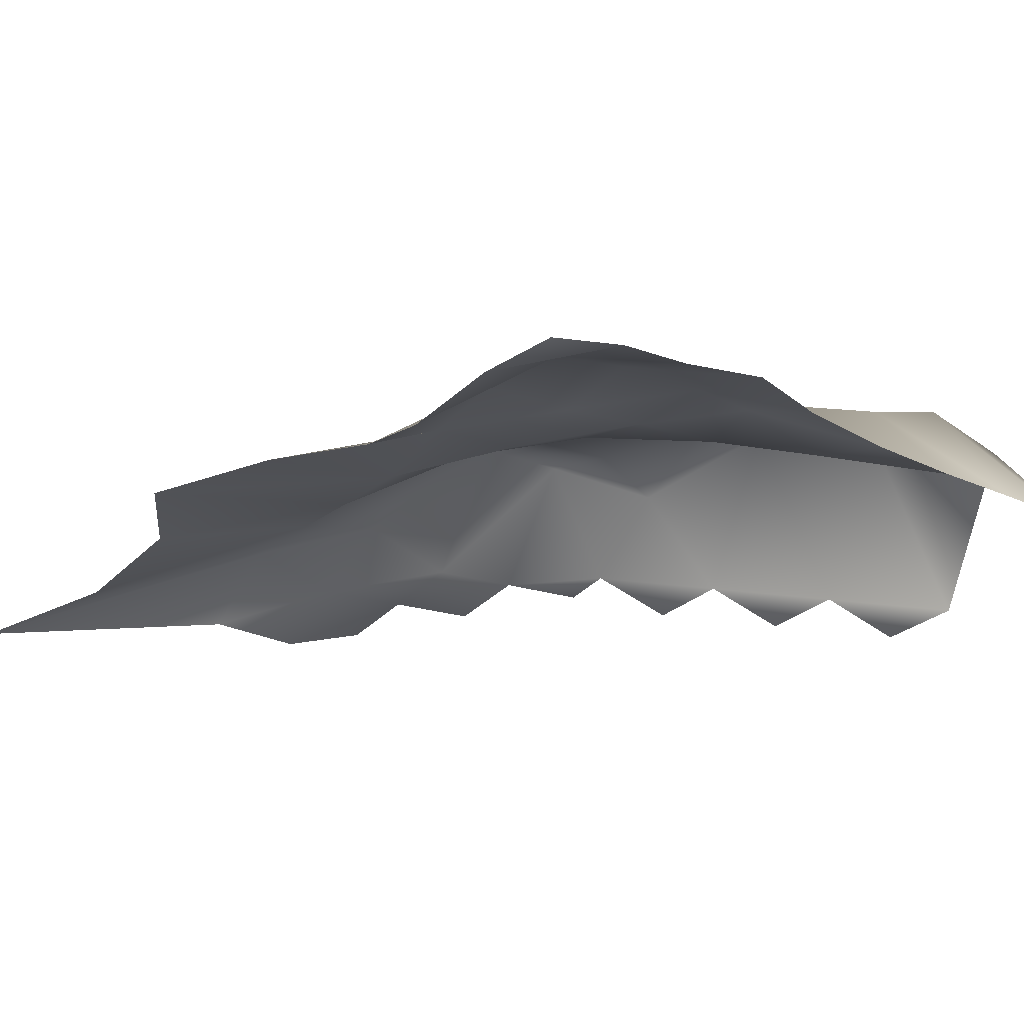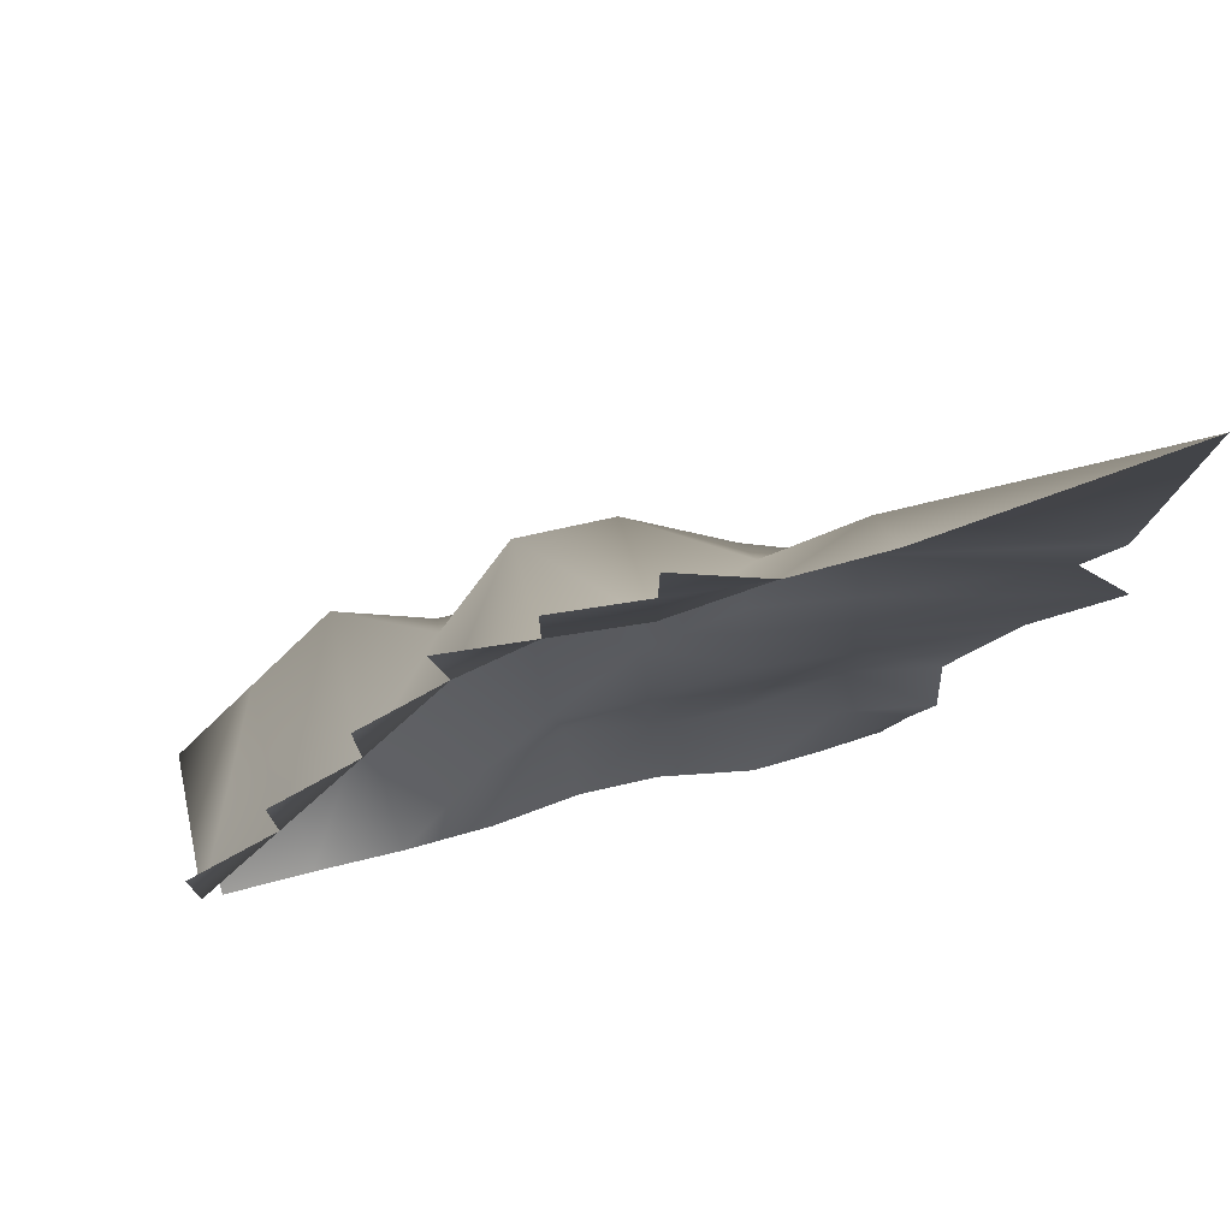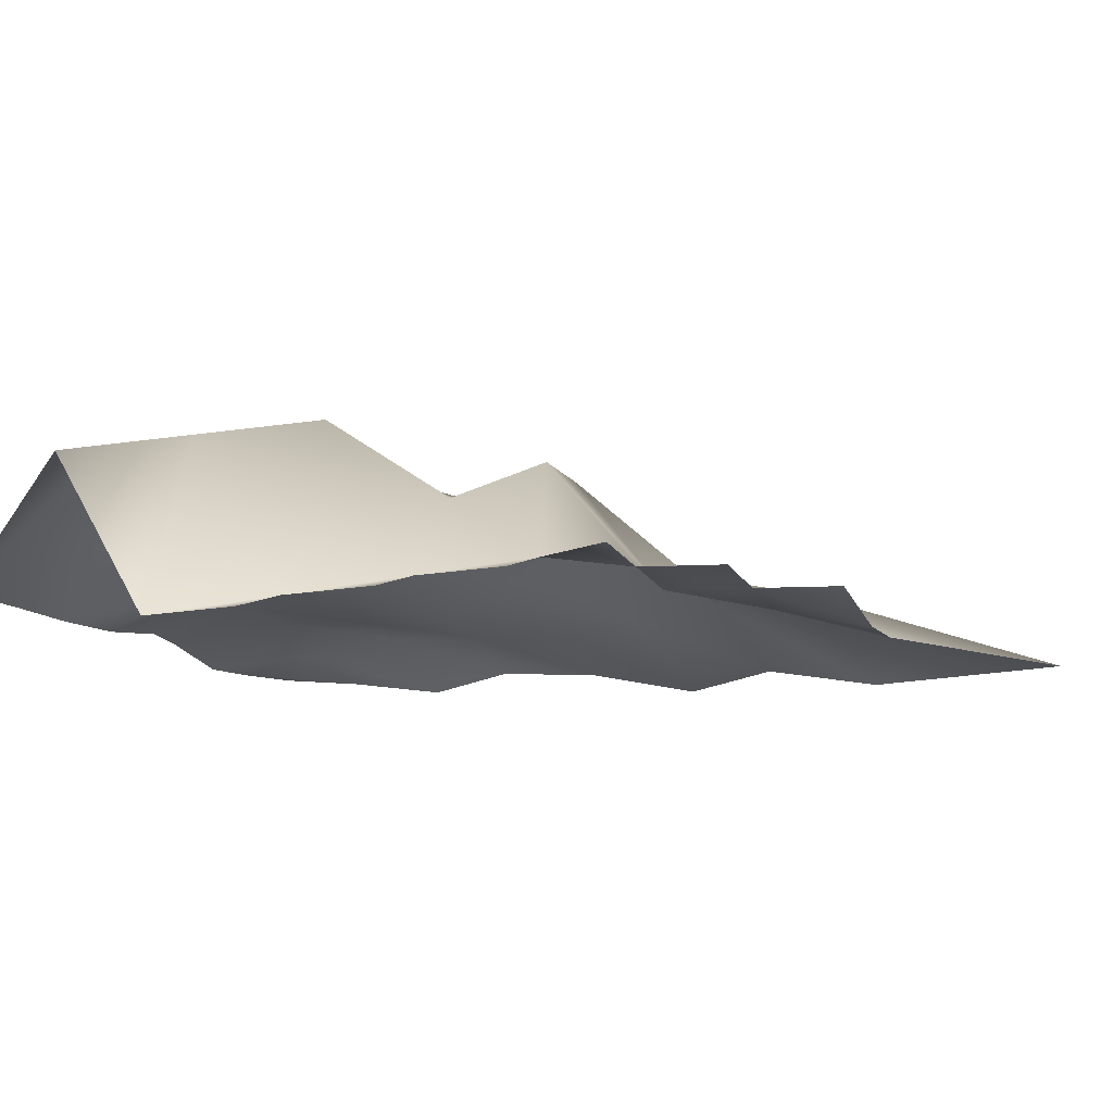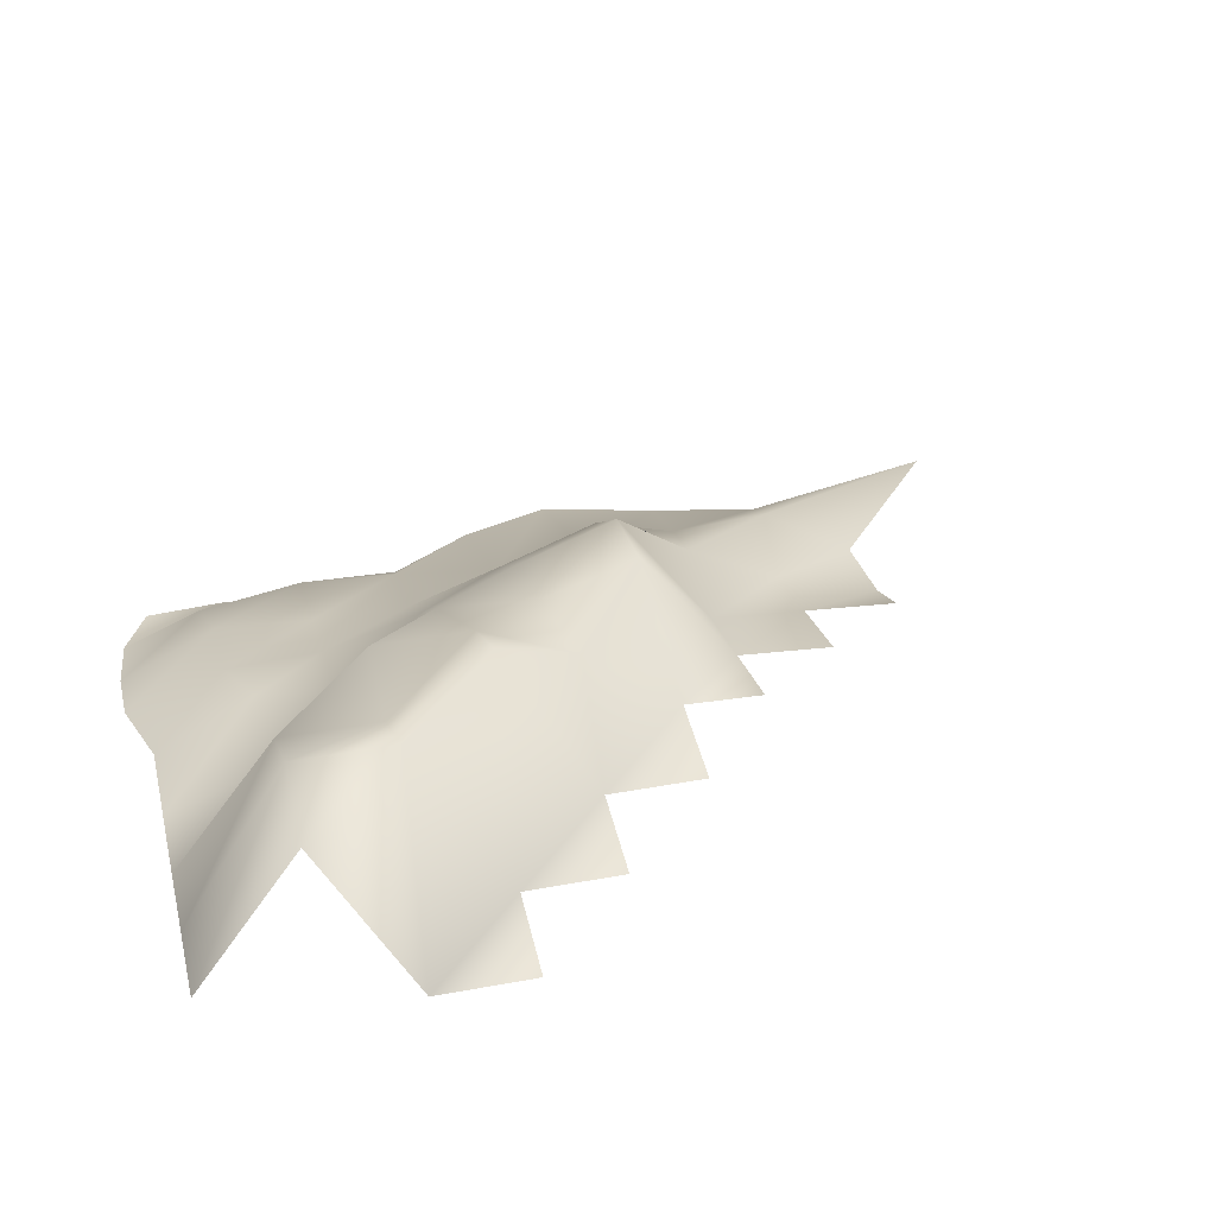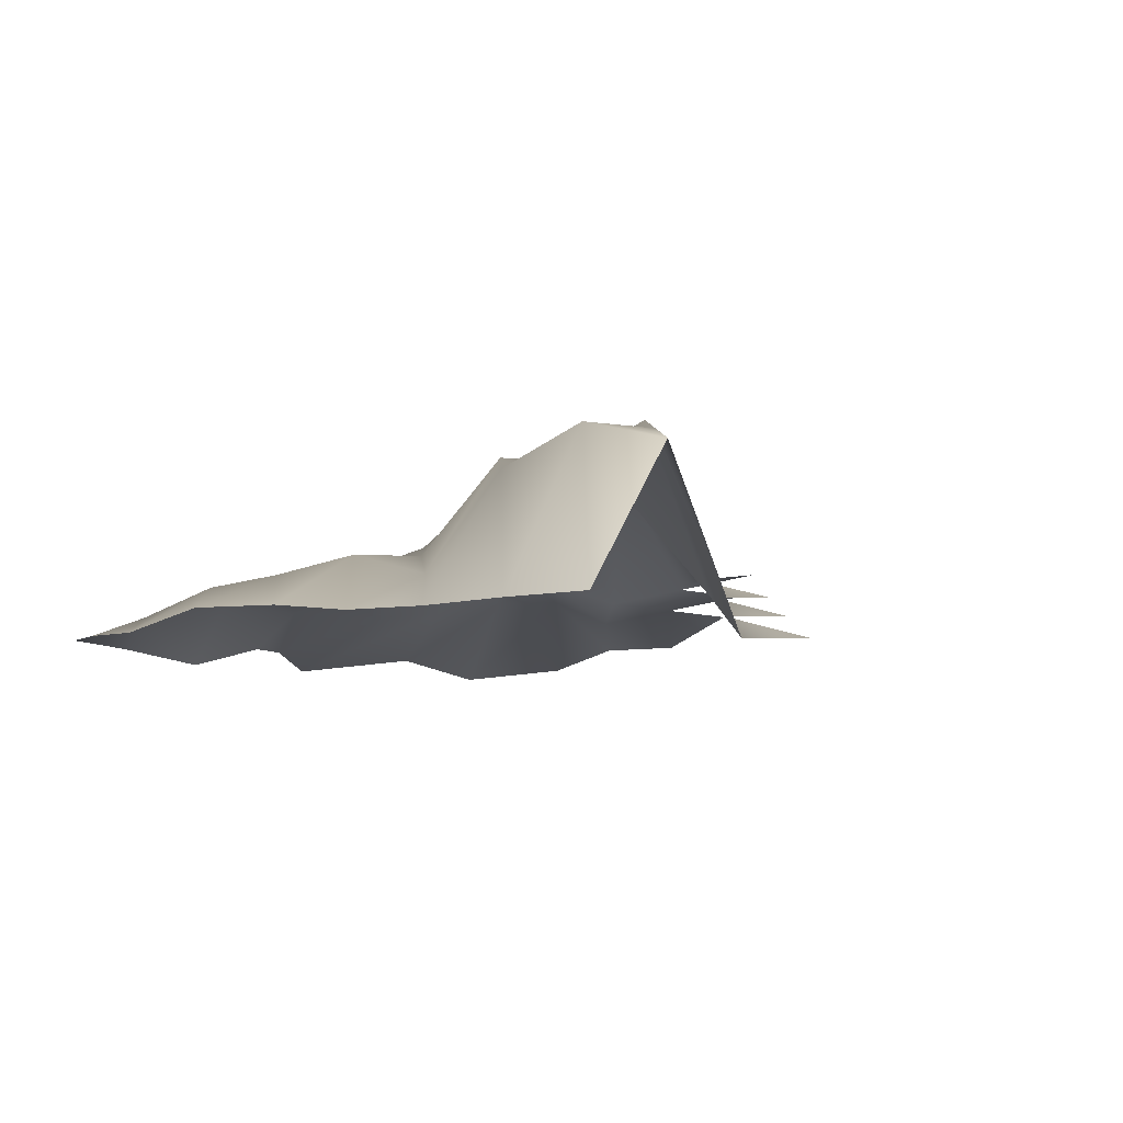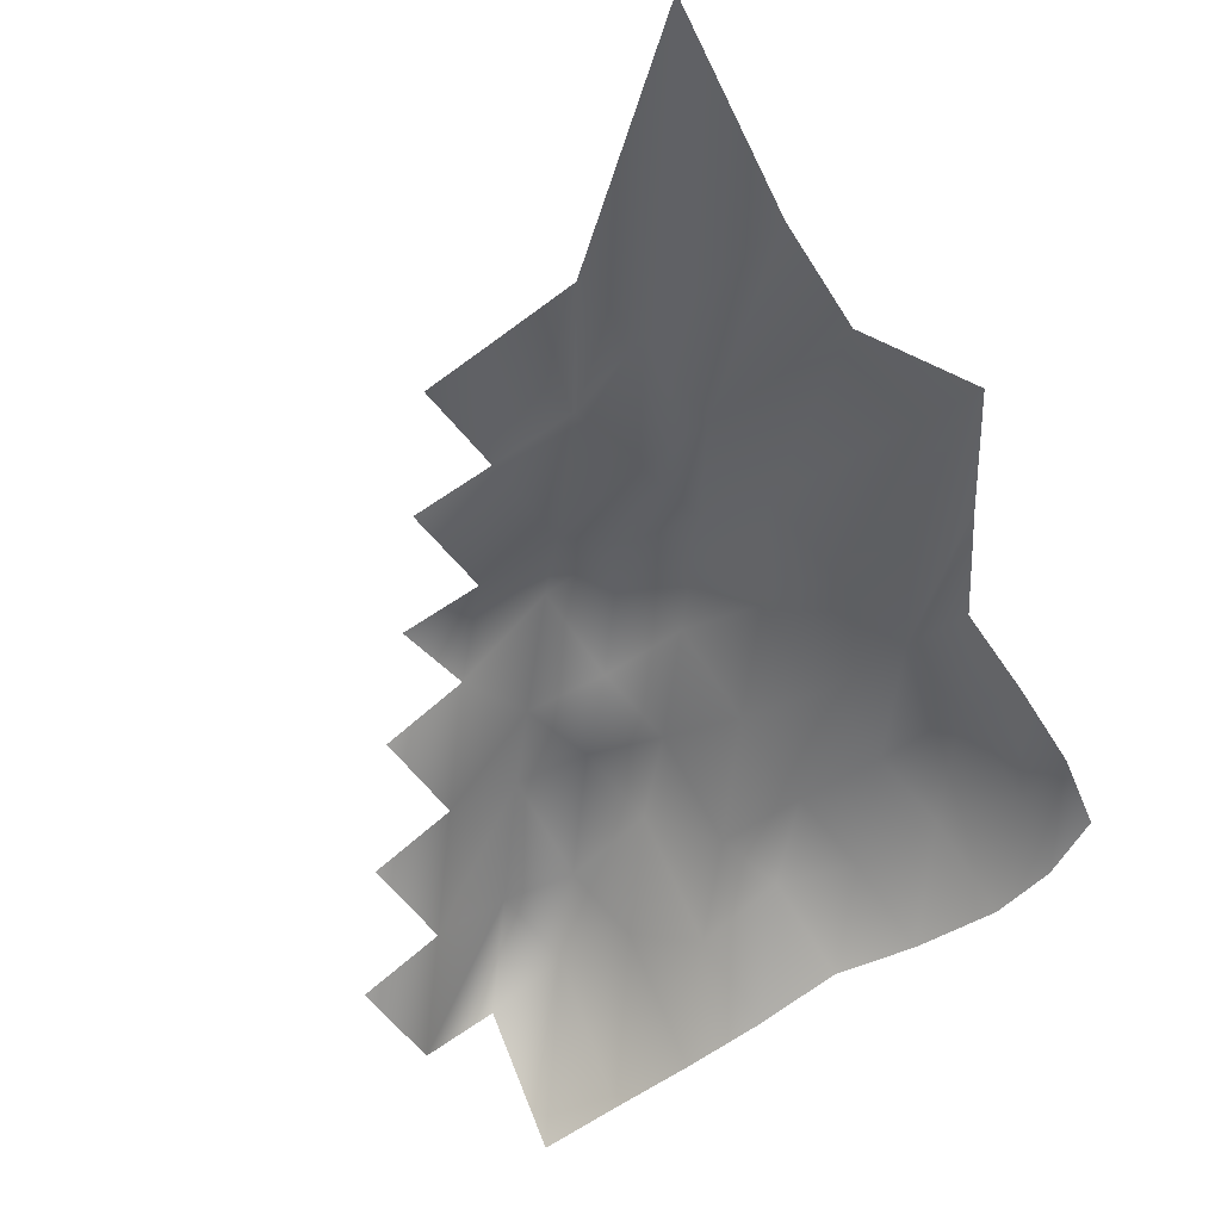
<metadata>
{"format":"obj","ext":"obj","renderer":"f3d","projection":"perspective","resolution":1024,"background":"white","views":[{"elev":-28.9,"azim":145.4,"up":"+Y"},{"elev":77.0,"azim":-15.1,"up":"+Z"},{"elev":-9.1,"azim":-70.6,"up":"+Y"},{"elev":28.3,"azim":-102.9,"up":"+Y"},{"elev":-5.0,"azim":-137.8,"up":"+Y"},{"elev":-59.6,"azim":37.9,"up":"+Y"}]}
</metadata>
<code>
g pb_Mesh276784
v -1.008 -0.05782 0.5162
v -0.5654 -0.1591 2.147
v -2.356 -0.03927 -0.04256
v -1.918 0.4164 1.586
v -0.5654 -0.1591 2.147
v -0.2978 -0.417 4.248
v -1.918 0.4164 1.586
v -1.787 0.7704 3.795
v -0.2978 -0.417 4.248
v -0.2589 -0.007515 6.036
v -1.787 0.7704 3.795
v -1.793 0.7347 5.794
v -0.2589 -0.007515 6.036
v 1.114 0.03216 7.865
v -1.793 0.7347 5.794
v -2 0.6902 8
v 1.114 0.03216 7.865
v 2.706 -0.3001 9.992
v -2 0.6902 8
v -2 0.9133 10
v 2.706 -0.3001 9.992
v 1.447 0 12.31
v -2 0.9133 10
v -2.064 1.222 11.92
v 1.447 0 12.31
v 1.771 -0.3901 14.87
v -2.064 1.222 11.92
v -2 1.377 14
v 1.771 -0.3901 14.87
v 2.662 0 19.19
v -2 1.377 14
v 2.662 0 19.19
v -2 0.2754 16
v -2 1.377 14
v -2.356 -0.03927 -0.04256
v -1.918 0.4164 1.586
v -3.761 -0.03483 -0.2048
v -3.767 0.9525 1.794
v -1.918 0.4164 1.586
v -1.787 0.7704 3.795
v -3.767 0.9525 1.794
v -3.774 0.9168 3.794
v -1.787 0.7704 3.795
v -1.793 0.7347 5.794
v -3.774 0.9168 3.794
v -3.781 0.9841 5.793
v -1.793 0.7347 5.794
v -2 0.6902 8
v -3.781 0.9841 5.793
v -3.788 1.718 7.792
v -2 0.6902 8
v -2 0.9133 10
v -3.788 1.718 7.792
v -3.795 2.496 9.791
v -2 0.9133 10
v -2.064 1.222 11.92
v -3.795 2.496 9.791
v -3.802 1.648 11.79
v -2.064 1.222 11.92
v -2 1.377 14
v -3.802 1.648 11.79
v -2 1.377 14
v -3.809 0.768 13.79
v -3.802 1.648 11.79
v -2 1.377 14
v -2 0.2754 16
v -3.809 0.768 13.79
v -4 0.2754 16
v -3.761 -0.03483 -0.2048
v -3.767 0.9525 1.794
v -5.748 0.3593 -0.2056
v -5.755 1.099 1.794
v -3.767 0.9525 1.794
v -3.774 0.9168 3.794
v -5.755 1.099 1.794
v -5.762 1.26 3.793
v -3.774 0.9168 3.794
v -3.781 0.9841 5.793
v -5.762 1.26 3.793
v -5.769 1.902 5.792
v -3.781 0.9841 5.793
v -3.788 1.718 7.792
v -5.769 1.902 5.792
v -5.776 2.771 7.791
v -3.788 1.718 7.792
v -3.795 2.496 9.791
v -5.776 2.771 7.791
v -5.783 3.549 9.791
v -3.795 2.496 9.791
v -3.802 1.648 11.79
v -5.783 3.549 9.791
v -3.802 1.648 11.79
v -5.789 1.044 11.79
v -5.783 3.549 9.791
v -3.802 1.648 11.79
v -3.809 0.768 13.79
v -5.789 1.044 11.79
v -5.796 0.9895 13.79
v -3.809 0.768 13.79
v -4 0.2754 16
v -5.796 0.9895 13.79
v -5.803 0.9355 15.79
v -5.748 0.3593 -0.2056
v -5.755 1.099 1.794
v -7.485 0.3587 0.2453
v -7.494 1.425 2.243
v -5.755 1.099 1.794
v -5.762 1.26 3.793
v -7.494 1.425 2.243
v -7.75 1.481 3.792
v -5.762 1.26 3.793
v -5.769 1.902 5.792
v -7.75 1.481 3.792
v -7.757 3.047 5.791
v -5.769 1.902 5.792
v -5.776 2.771 7.791
v -7.757 3.047 5.791
v -7.763 2.993 7.791
v -5.776 2.771 7.791
v -5.783 3.549 9.791
v -7.763 2.993 7.791
v -7.77 3.646 9.79
v -5.783 3.549 9.791
v -5.789 1.044 11.79
v -7.77 3.646 9.79
v -7.777 1.265 11.79
v -5.789 1.044 11.79
v -5.796 0.9895 13.79
v -7.777 1.265 11.79
v -7.784 1.211 13.79
v -7.485 0.3587 0.2453
v -7.494 1.425 2.243
v -9.428 0.1794 0.2571
v -9.437 0.9504 2.255
v -7.494 1.425 2.243
v -7.75 1.481 3.792
v -9.437 0.9504 2.255
v -9.446 3.32 4.253
v -7.75 1.481 3.792
v -7.757 3.047 5.791
v -9.446 3.32 4.253
v -9.456 3.408 6.251
v -7.757 3.047 5.791
v -7.763 2.993 7.791
v -9.456 3.408 6.251
v -9.465 2.659 8.249
v -7.763 2.993 7.791
v -7.77 3.646 9.79
v -9.465 2.659 8.249
v -7.77 3.646 9.79
v -9.474 1.301 10.25
v -9.465 2.659 8.249
v -7.77 3.646 9.79
v -7.777 1.265 11.79
v -9.474 1.301 10.25
v -7.777 1.265 11.79
v -9.765 1.487 11.79
v -9.474 1.301 10.25
v -9.428 0.1794 0.2571
v -9.437 0.9504 2.255
v -11.37 0.165 0.2688
v -11.38 2.758 2.267
v -9.437 0.9504 2.255
v -9.446 3.32 4.253
v -11.38 2.758 2.267
v -11.39 2.845 4.265
v -9.446 3.32 4.253
v -9.456 3.408 6.251
v -11.39 2.845 4.265
v -11.4 4.08 6.263
v -9.456 3.408 6.251
v -9.465 2.659 8.249
v -11.4 4.08 6.263
v -9.465 2.659 8.249
v -11.41 0.7384 8.261
v -11.4 4.08 6.263
v -9.465 2.659 8.249
v -9.474 1.301 10.25
v -11.41 0.7384 8.261
v -11.42 0.8261 10.26
v -11.37 0.165 0.2688
v -11.38 2.758 2.267
v -13.31 0.2198 0.2806
v -13.32 3.43 2.279
v -11.38 2.758 2.267
v -11.39 2.845 4.265
v -13.32 3.43 2.279
v -13.33 3.518 4.277
v -11.39 2.845 4.265
v -11.4 4.08 6.263
v -13.33 3.518 4.277
v -11.4 4.08 6.263
v -13.34 0.176 6.275
v -13.33 3.518 4.277
v -11.4 4.08 6.263
v -11.41 0.7384 8.261
v -13.34 0.176 6.275
v -13.35 0.2636 8.273
v -13.31 0.2198 0.2806
v -13.32 3.43 2.279
v -15.26 0.2403 0.2923
v -15.27 2.955 2.29
v -13.32 3.43 2.279
v -13.33 3.518 4.277
v -15.27 2.955 2.29
v -13.33 3.518 4.277
v -15.27 -0.3865 4.288
v -15.27 2.955 2.29
v -13.33 3.518 4.277
v -15.27 -0.3865 4.288
v -15.28 -0.2989 6.287
g pb_Mesh276784_0
f 3 2 1
f 3 4 2
f 7 6 5
f 7 8 6
f 11 10 9
f 11 12 10
f 15 14 13
f 15 16 14
f 19 18 17
f 19 20 18
f 23 22 21
f 23 24 22
f 27 26 25
f 27 28 26
f 31 30 29
f 34 33 32
f 37 36 35
f 37 38 36
f 41 40 39
f 41 42 40
f 45 44 43
f 45 46 44
f 49 48 47
f 49 50 48
f 53 52 51
f 53 54 52
f 57 56 55
f 57 58 56
f 61 60 59
f 64 63 62
f 67 66 65
f 67 68 66
f 71 70 69
f 71 72 70
f 75 74 73
f 75 76 74
f 79 78 77
f 79 80 78
f 83 82 81
f 83 84 82
f 87 86 85
f 87 88 86
f 91 90 89
f 94 93 92
f 97 96 95
f 97 98 96
f 101 100 99
f 101 102 100
f 105 104 103
f 105 106 104
f 109 108 107
f 109 110 108
f 113 112 111
f 113 114 112
f 117 116 115
f 117 118 116
f 121 120 119
f 121 122 120
f 125 124 123
f 125 126 124
f 129 128 127
f 129 130 128
f 133 132 131
f 133 134 132
f 137 136 135
f 137 138 136
f 141 140 139
f 141 142 140
f 145 144 143
f 145 146 144
f 149 148 147
f 152 151 150
f 155 154 153
f 158 157 156
f 161 160 159
f 161 162 160
f 165 164 163
f 165 166 164
f 169 168 167
f 169 170 168
f 173 172 171
f 176 175 174
f 179 178 177
f 179 180 178
f 183 182 181
f 183 184 182
f 187 186 185
f 187 188 186
f 191 190 189
f 194 193 192
f 197 196 195
f 197 198 196
f 201 200 199
f 201 202 200
f 205 204 203
f 208 207 206
f 210 197 209
f 210 211 197

</code>
